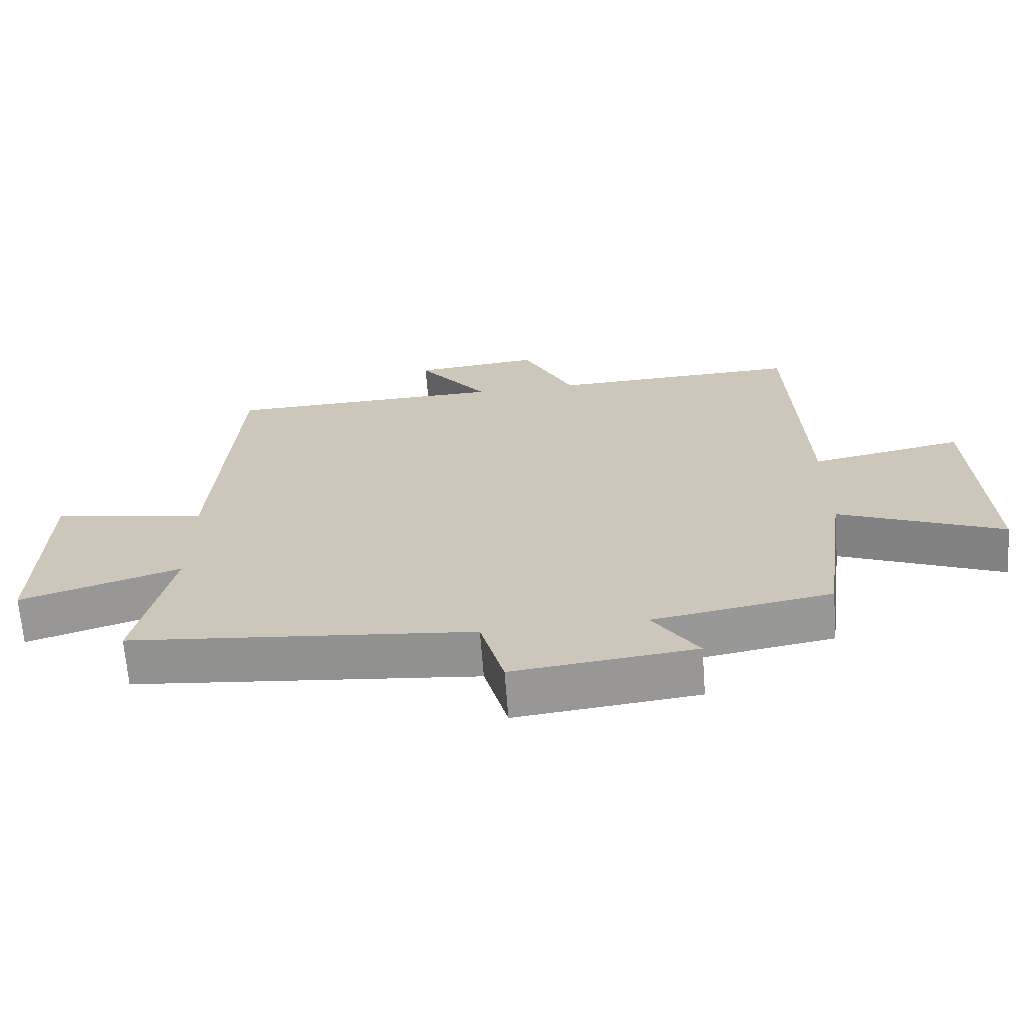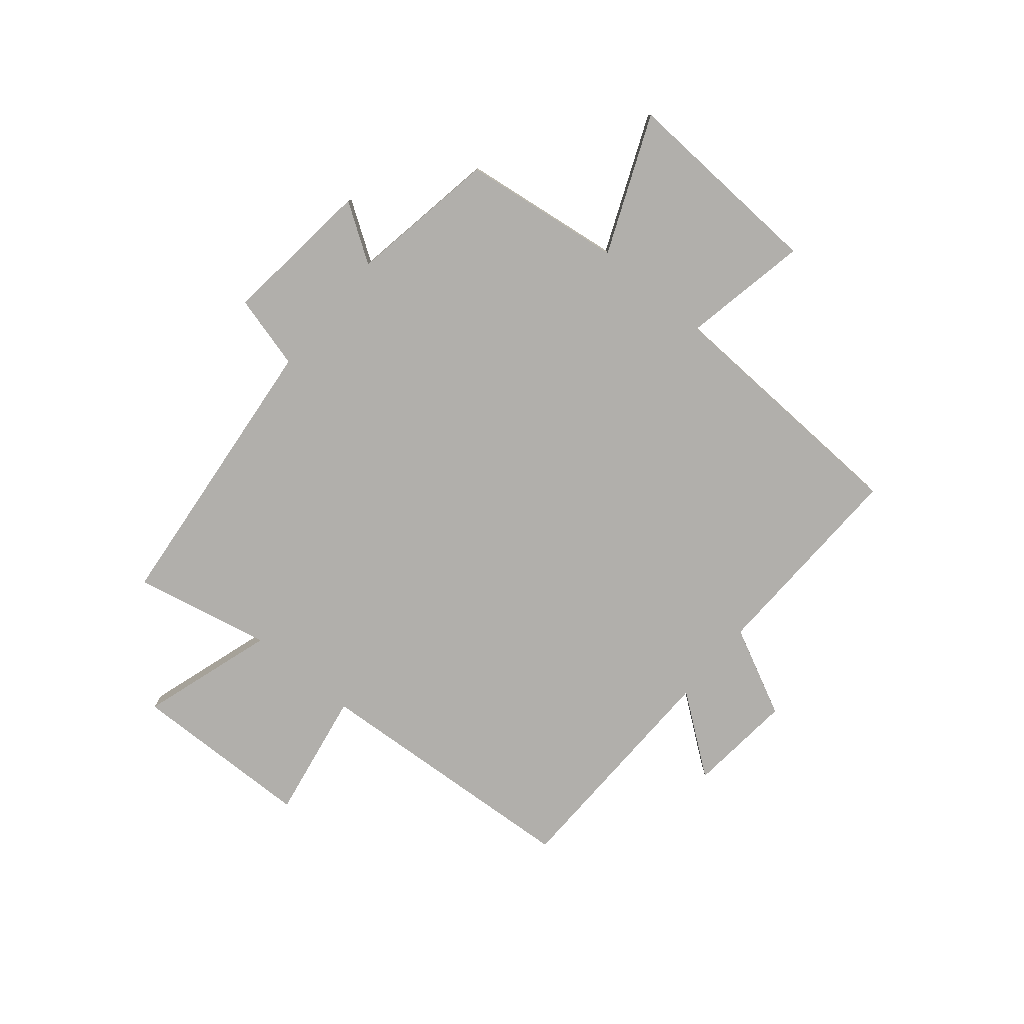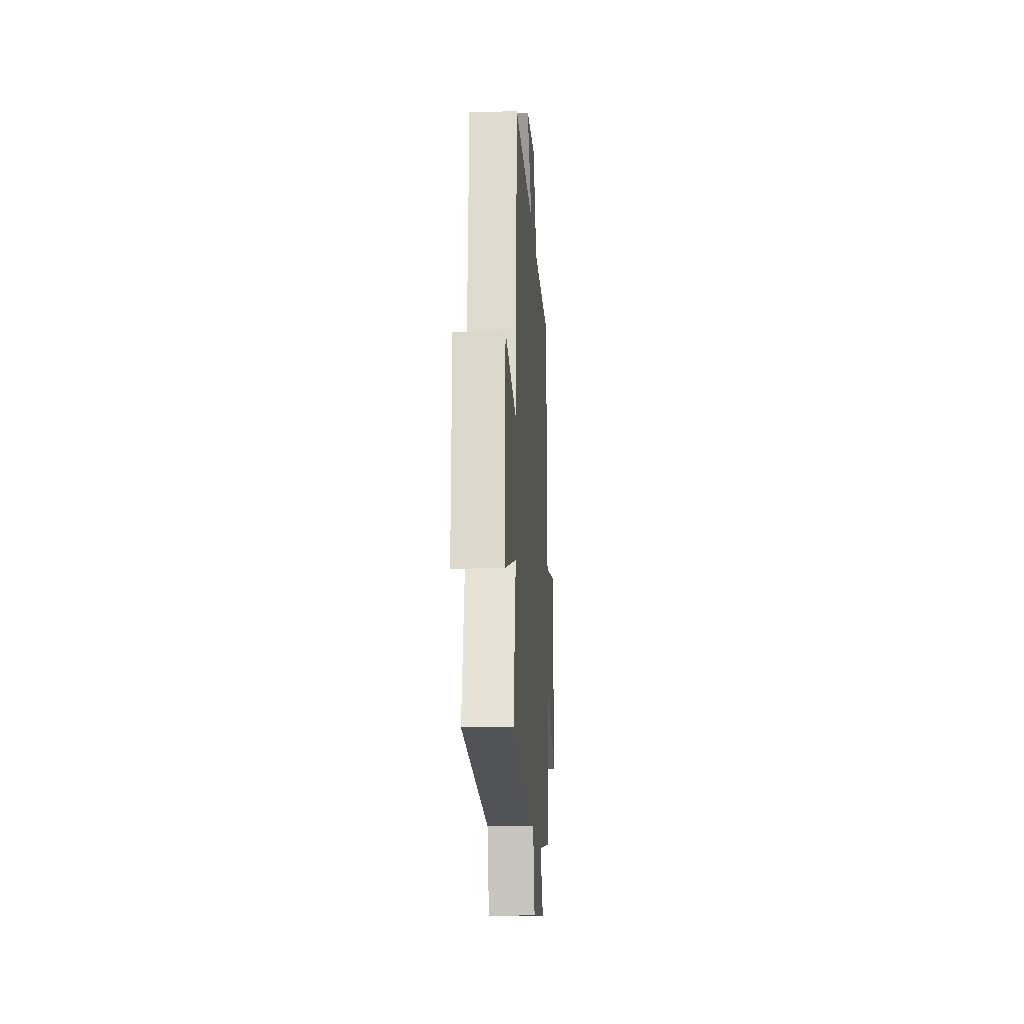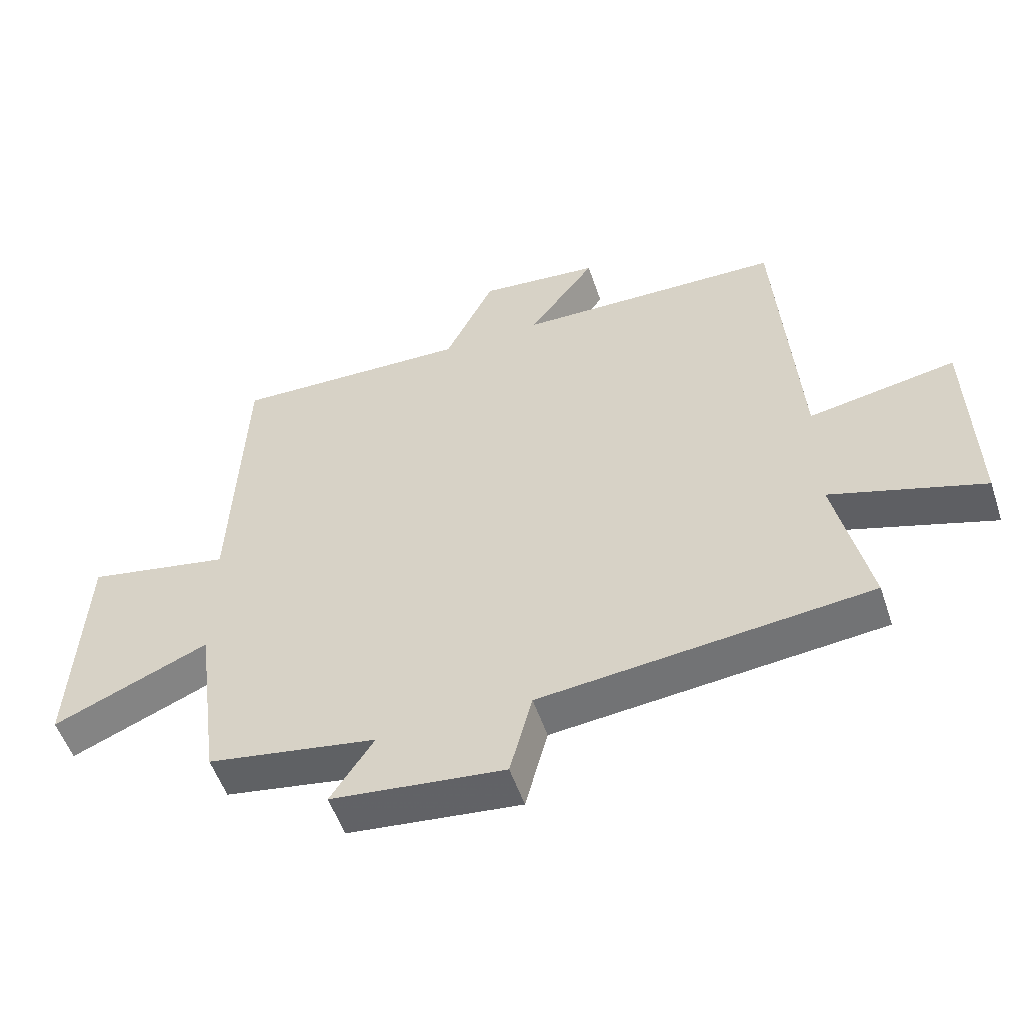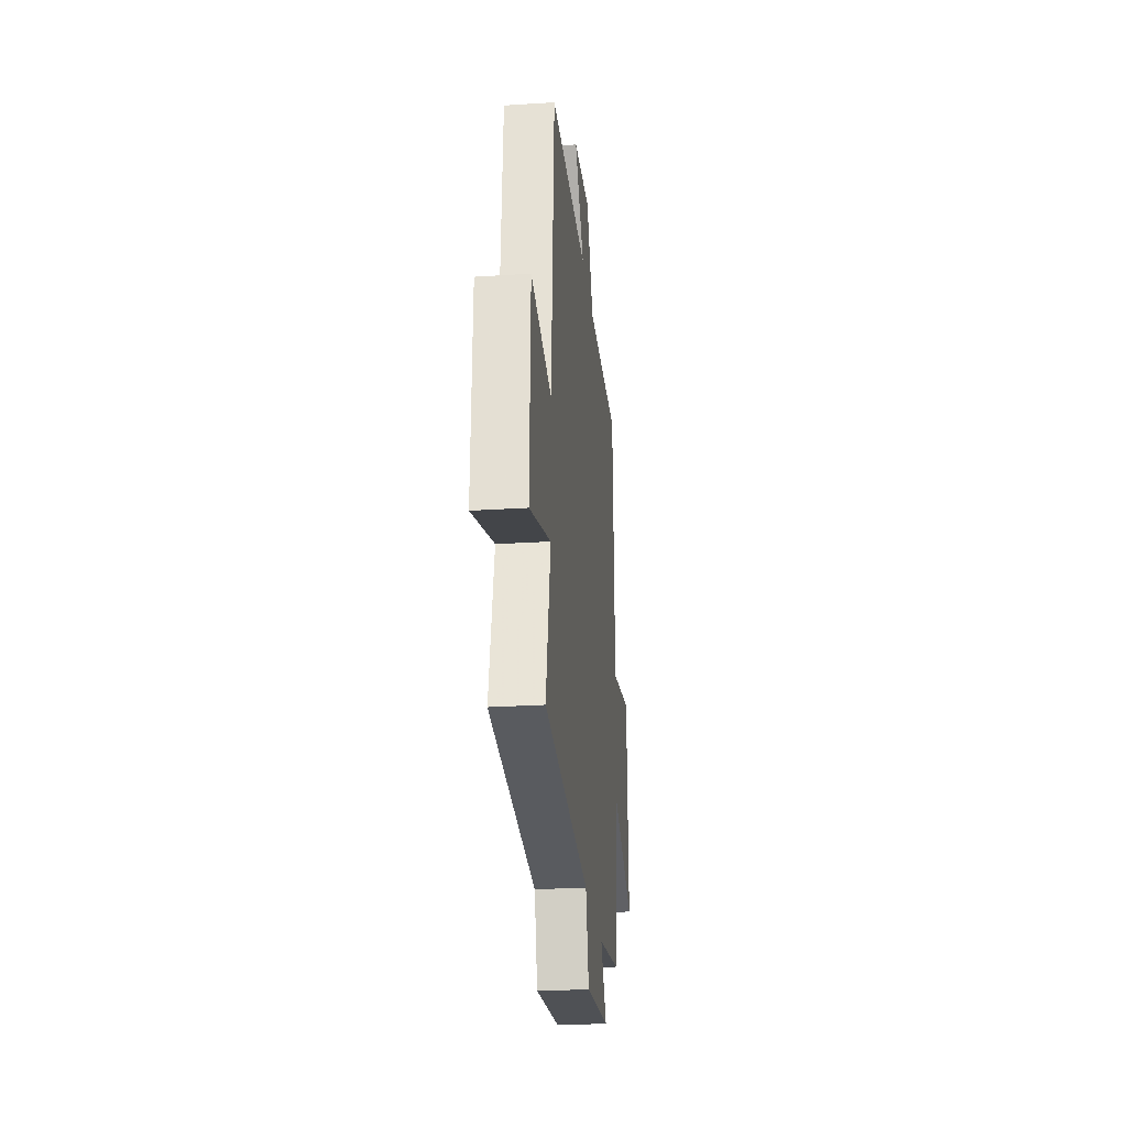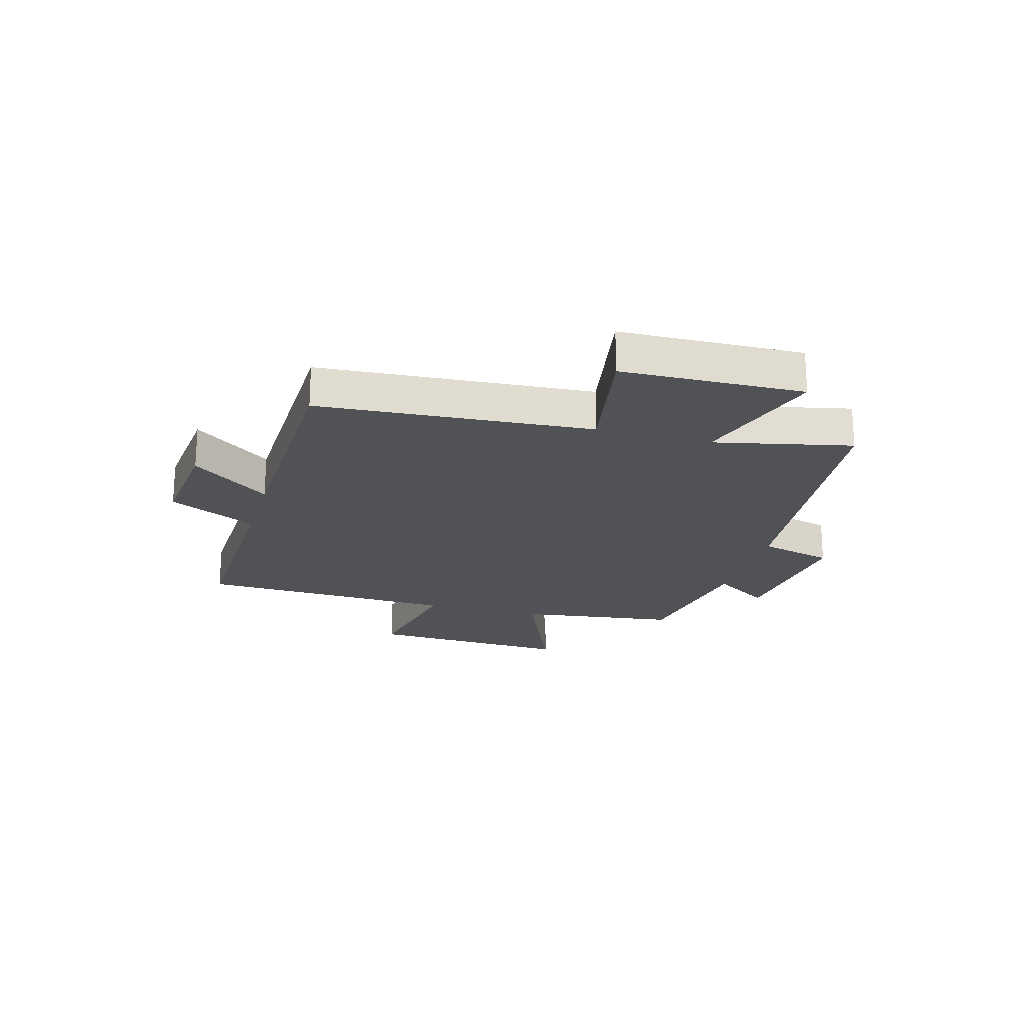
<metadata>
{"format":"obj","ext":"obj","renderer":"f3d","projection":"perspective","resolution":1024,"background":"white","views":[{"elev":-67.4,"azim":-175.6,"up":"+Z"},{"elev":-78.2,"azim":-129.9,"up":"+Y"},{"elev":-16.3,"azim":93.4,"up":"+Z"},{"elev":-53.5,"azim":18.4,"up":"+Z"},{"elev":-26.1,"azim":95.8,"up":"+Z"},{"elev":-21.0,"azim":74.4,"up":"+Y"}]}
</metadata>
<code>
v -0.462 0.07 -0.456
v -0.5 0.07 -0.171
v -0.743 0.07 -0.274
v -0.725 0.07 0.092
v -0.5 0.07 0.049
v -0.481 0.07 0.511
v -0.11 0.07 0.5
v -0.033 0.07 0.658
v 0.155 0.07 0.64
v 0.05 0.07 0.5
v 0.467 0.07 0.491
v 0.5 0.07 0.005
v 0.73 0.07 0.046
v 0.738 0.07 -0.278
v 0.5 0.07 -0.203
v 0.553 0.07 -0.447
v 0.04 0.07 -0.5
v 0.005 0.07 -0.632
v -0.265 0.07 -0.602
v -0.198 0.07 -0.5
v -0.462 0 -0.456
v -0.5 0 -0.171
v -0.743 0 -0.274
v -0.725 0 0.092
v -0.5 0 0.049
v -0.481 0 0.511
v -0.11 0 0.5
v -0.033 0 0.658
v 0.155 0 0.64
v 0.05 0 0.5
v 0.467 0 0.491
v 0.5 0 0.005
v 0.73 0 0.046
v 0.738 0 -0.278
v 0.5 0 -0.203
v 0.553 0 -0.447
v 0.04 0 -0.5
v 0.005 0 -0.632
v -0.265 0 -0.602
v -0.198 0 -0.5
f 17 18 19 20
f 15 16 17 20
f 15 20 1 2
f 12 13 14 15
f 10 11 12 15
f 10 15 2
f 7 8 9 10
f 7 10 2 3
f 5 6 7
f 5 7 3
f 3 4 5
f 40 39 38 37
f 40 37 36 35
f 22 21 40 35
f 35 34 33 32
f 35 32 31 30
f 22 35 30
f 30 29 28 27
f 23 22 30 27
f 27 26 25
f 23 27 25
f 25 24 23
f 1 21 22 2
f 2 22 23 3
f 3 23 24 4
f 4 24 25 5
f 5 25 26 6
f 6 26 27 7
f 7 27 28 8
f 8 28 29 9
f 9 29 30 10
f 10 30 31 11
f 11 31 32 12
f 12 32 33 13
f 13 33 34 14
f 14 34 35 15
f 15 35 36 16
f 16 36 37 17
f 17 37 38 18
f 18 38 39 19
f 19 39 40 20
f 20 40 21 1

</code>
